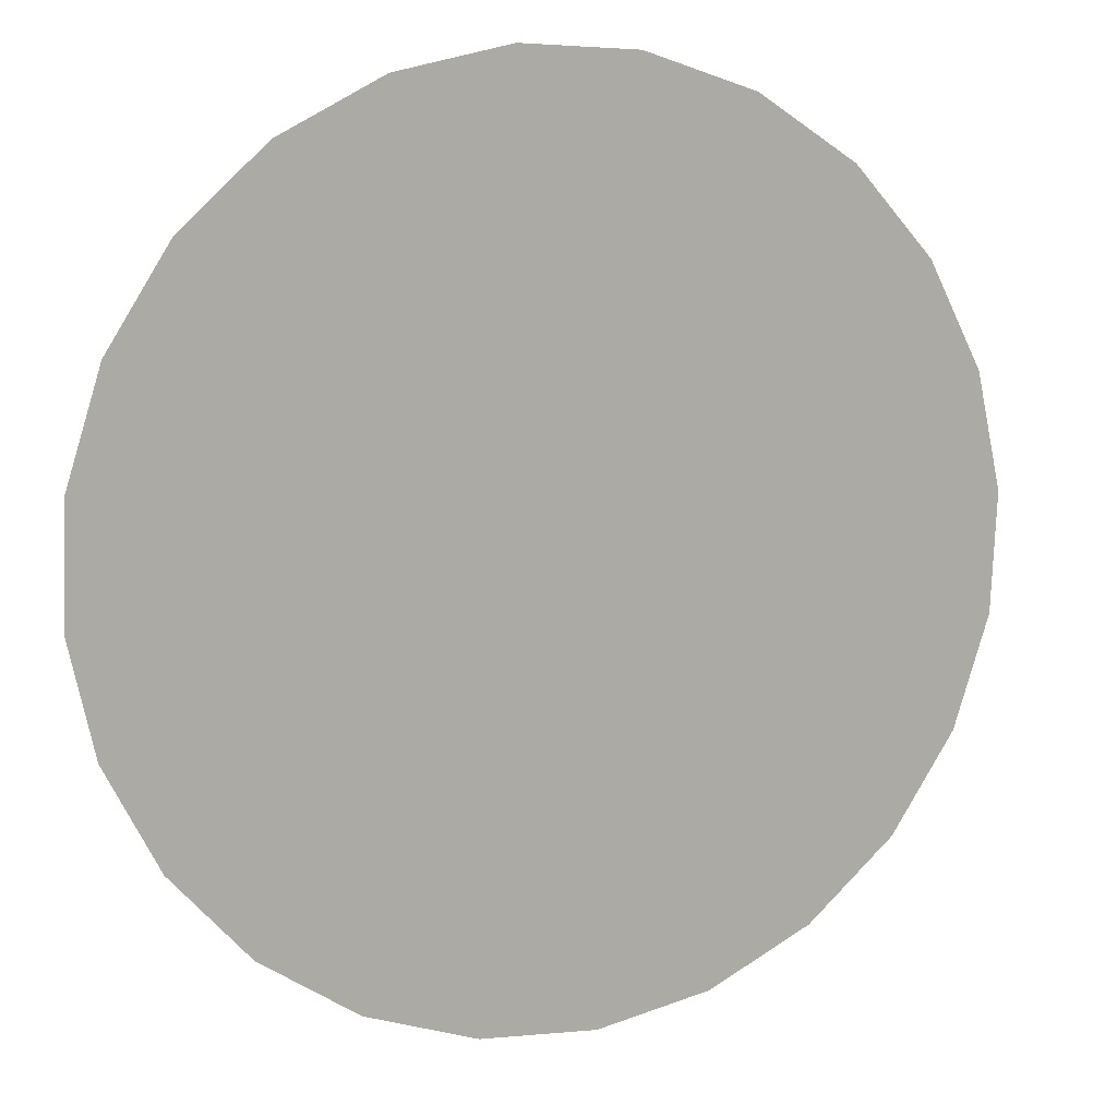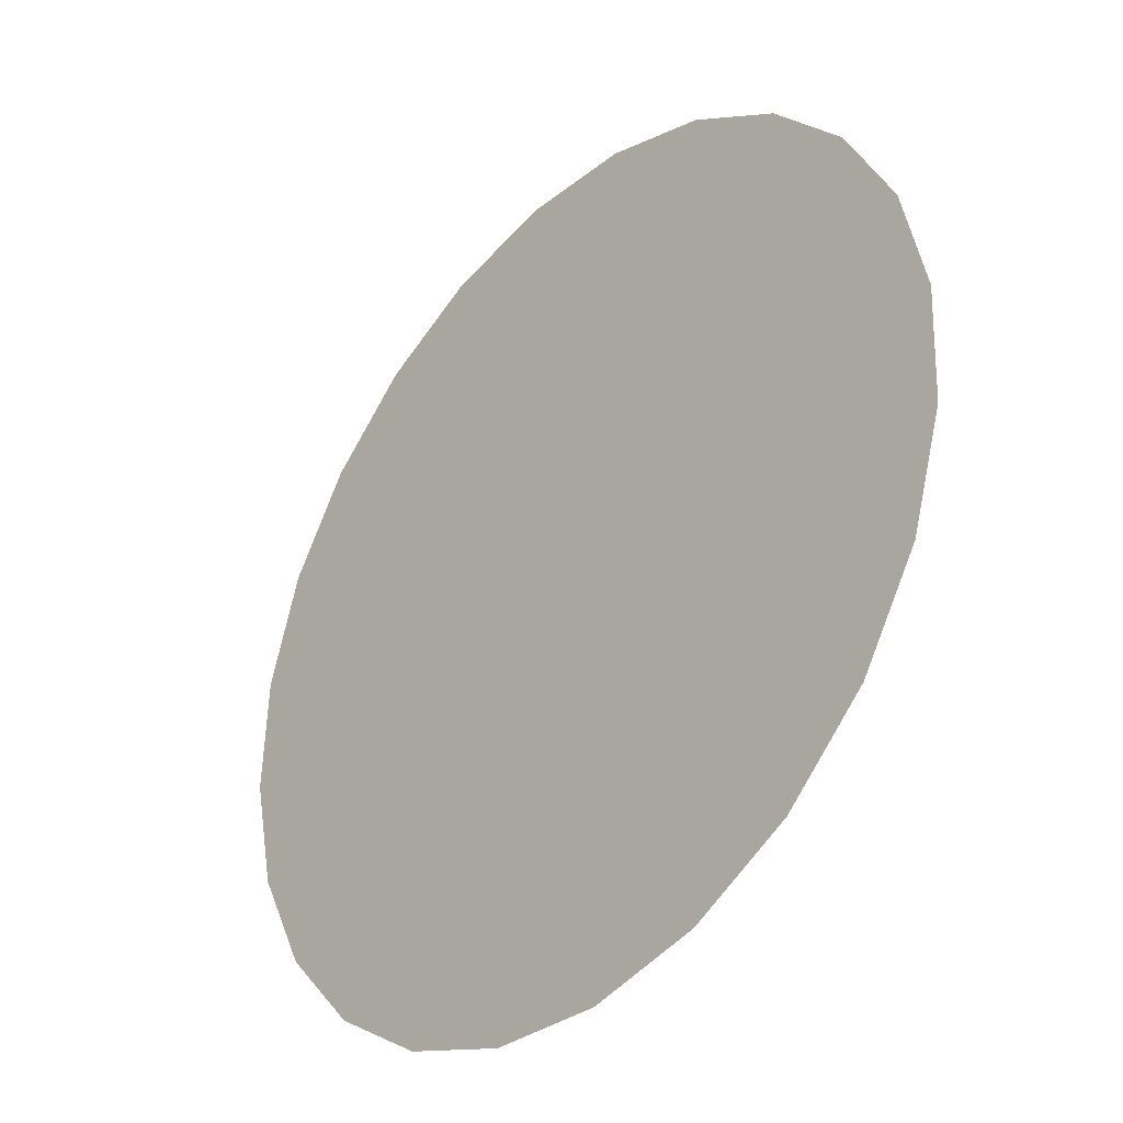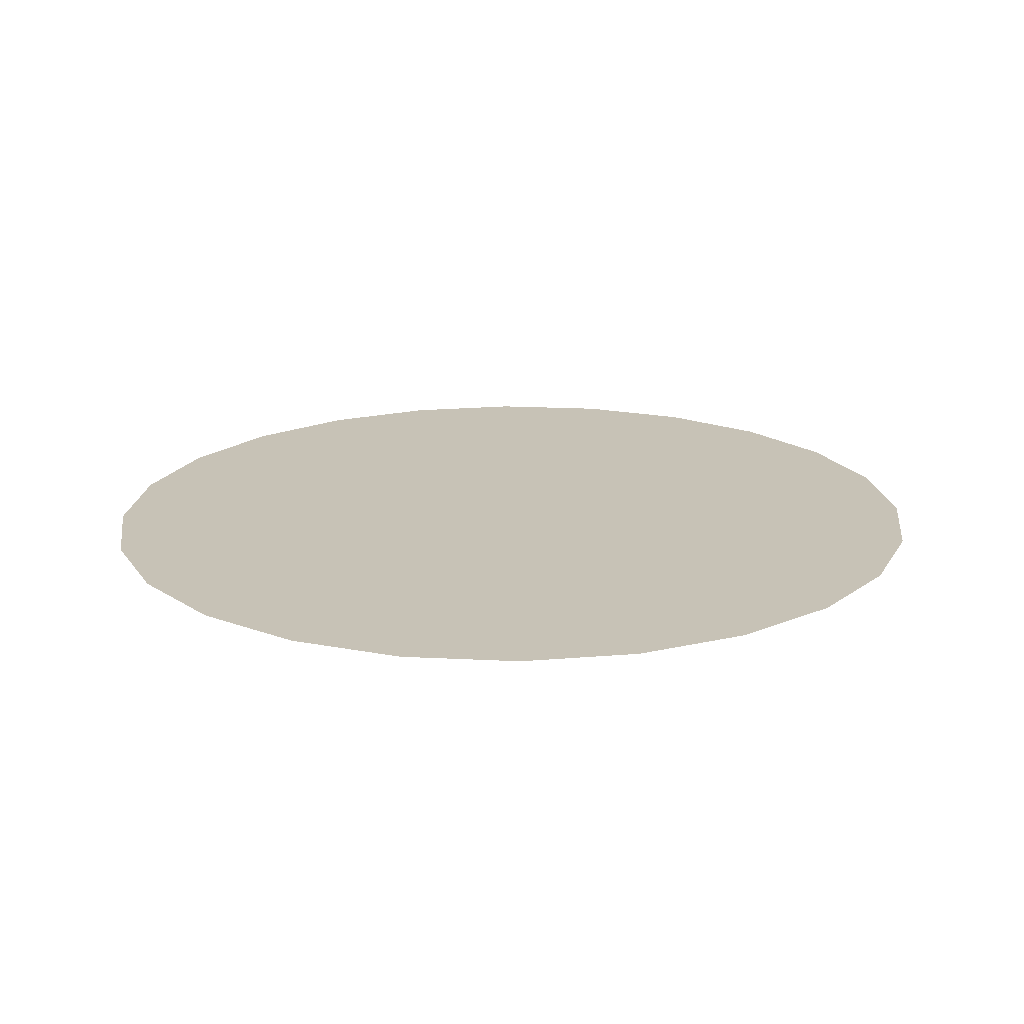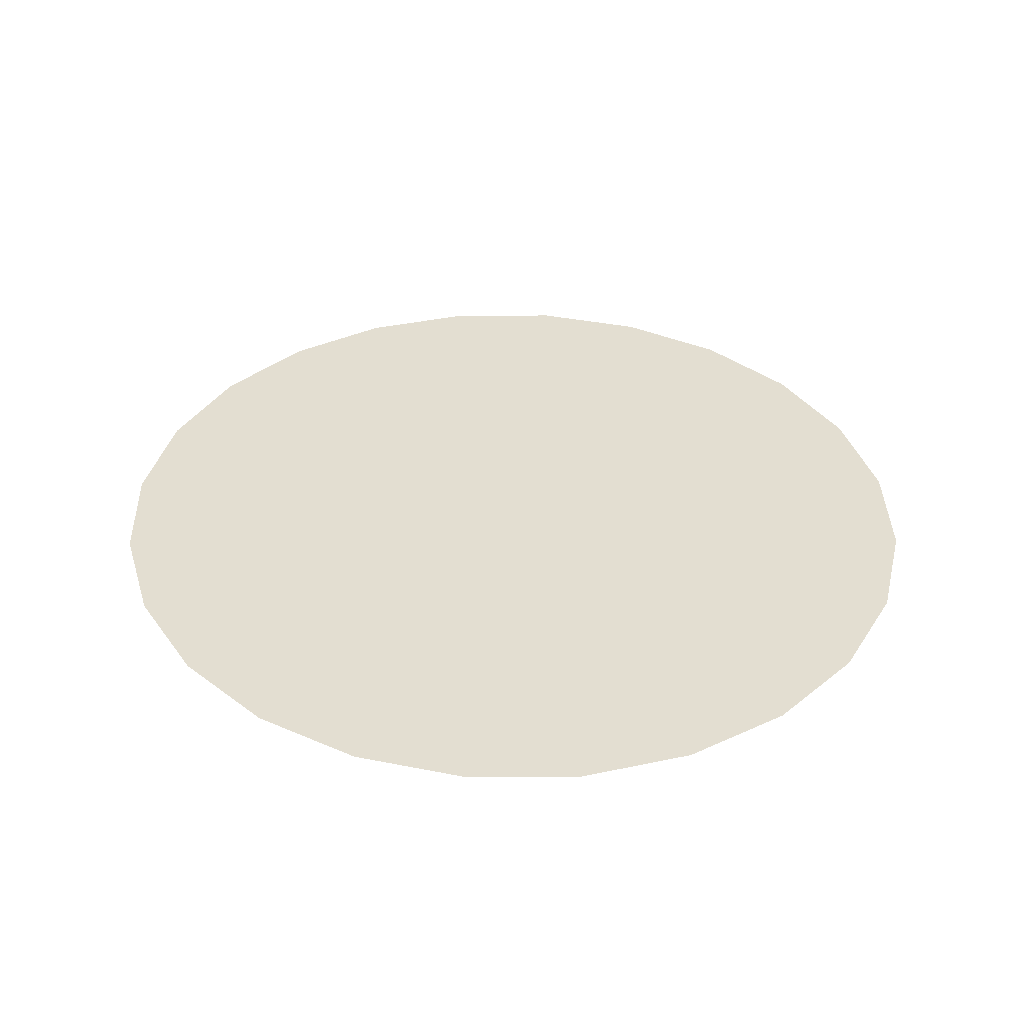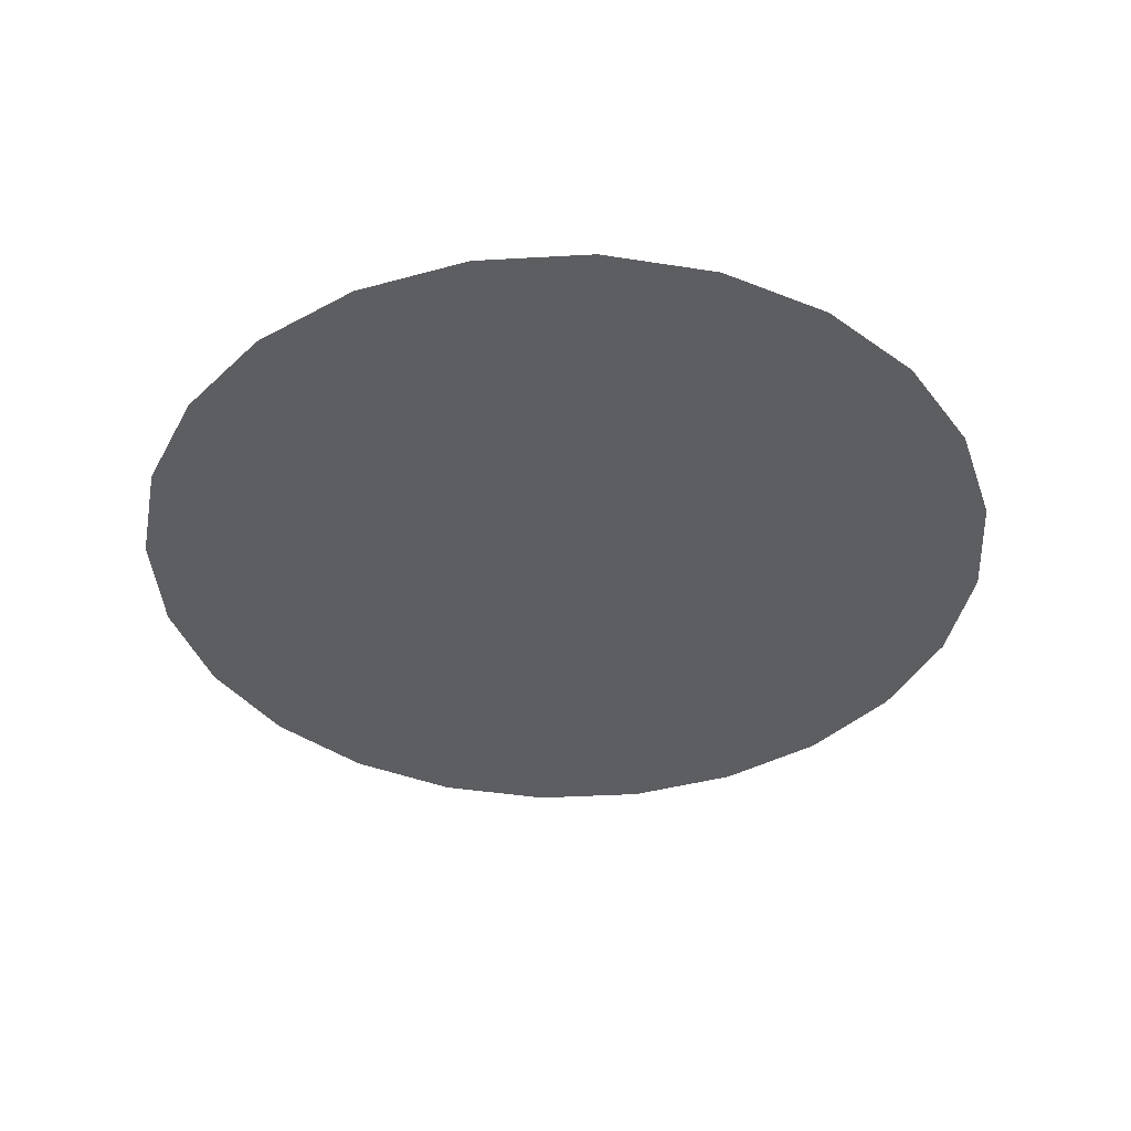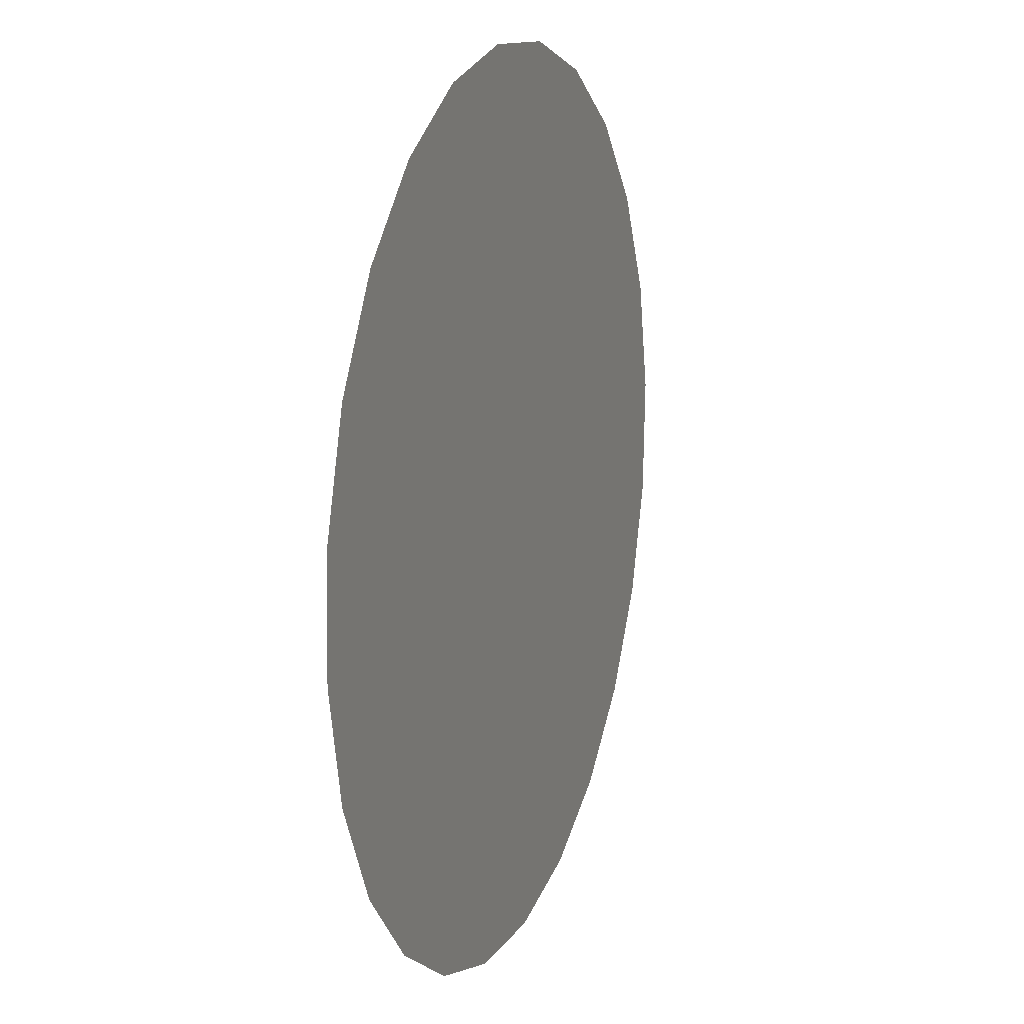
<metadata>
{"format":"obj","ext":"obj","renderer":"f3d","projection":"perspective","resolution":1024,"background":"white","views":[{"elev":12.4,"azim":-20.3,"up":"+Z"},{"elev":-36.2,"azim":48.3,"up":"+Z"},{"elev":19.1,"azim":54.1,"up":"+Y"},{"elev":36.1,"azim":-42.9,"up":"+Y"},{"elev":-38.5,"azim":-23.1,"up":"+Y"},{"elev":15.8,"azim":-70.1,"up":"+Z"}]}
</metadata>
<code>
g default
v 0.03802 30.76 12.31
v 7.13 30.76 -7.771
v -13.35 30.76 -3.708
v 9.229 30.76 4.265
v -4.162 30.76 -11.76
v -11.25 30.76 8.328
v -2.062 30.76 0.2783
v -6.156 30.76 11.87
v 5.67 30.76 9.529
v 3.584 30.76 2.272
v -6.658 30.76 4.303
v -1.012 30.76 6.296
v 9.764 30.76 -2.067
v 2.033 30.76 -11.32
v -3.112 30.76 -5.74
v 2.534 30.76 -3.746
v -9.793 30.76 -8.972
v -13.89 30.76 2.624
v -7.707 30.76 -1.715
v -8.955 30.76 6.315
v -8.939 30.76 10.45
v -3.584 30.76 9.086
v -3.835 30.76 5.3
v -6.27 30.76 7.701
v -3.094 30.76 12.51
v 3.027 30.76 11.3
v 2.329 30.76 7.913
v -0.3651 30.76 10
v 7.785 30.76 7.13
v 6.407 30.76 3.268
v 1.286 30.76 4.284
v 4.368 30.76 5.591
v 0.761 30.76 1.275
v -4.36 30.76 2.291
v -1.537 30.76 3.287
v 9.904 30.76 1.128
v 6.149 30.76 -2.907
v 3.059 30.76 -0.7374
v 6.278 30.76 0.1807
v 8.817 30.76 -5.103
v 4.815 30.76 -9.891
v 2.283 30.76 -7.532
v 5.365 30.76 -6.226
v -1.029 30.76 -11.95
v -3.637 30.76 -8.749
v -0.2889 30.76 -4.743
v -0.6767 30.76 -8.14
v -2.587 30.76 -2.731
v 0.2361 30.76 -1.734
v -7.151 30.76 -10.74
v -8.75 30.76 -5.344
v -5.41 30.76 -3.727
v -6.193 30.76 -7.046
v -11.91 30.76 -6.574
v -14.03 30.76 -0.5711
v -10.8 30.76 0.4545
v -11.19 30.76 -2.943
v -12.94 30.76 5.659
v -7.182 30.76 1.294
v -9.876 30.76 3.385
v -4.885 30.76 -0.7183
g AguaCazuela_Picapiedras:pDisc1
f 23 11 20 24
f 20 6 21 24
f 21 8 22 24
f 22 12 23 24
f 22 8 25 28
f 25 1 26 28
f 26 9 27 28
f 27 12 22 28
f 27 9 29 32
f 29 4 30 32
f 30 10 31 32
f 31 12 27 32
f 31 10 33 35
f 33 7 34 35
f 34 11 23 35
f 23 12 31 35
f 38 10 30 39
f 30 4 36 39
f 36 13 37 39
f 37 16 38 39
f 37 13 40 43
f 40 2 41 43
f 41 14 42 43
f 42 16 37 43
f 42 14 44 47
f 44 5 45 47
f 45 15 46 47
f 46 16 42 47
f 46 15 48 49
f 48 7 33 49
f 33 10 38 49
f 38 16 46 49
f 52 15 45 53
f 45 5 50 53
f 50 17 51 53
f 51 19 52 53
f 51 17 54 57
f 54 3 55 57
f 55 18 56 57
f 56 19 51 57
f 56 18 58 60
f 58 6 20 60
f 20 11 59 60
f 59 19 56 60
f 59 11 34 61
f 34 7 48 61
f 48 15 52 61
f 52 19 59 61

</code>
